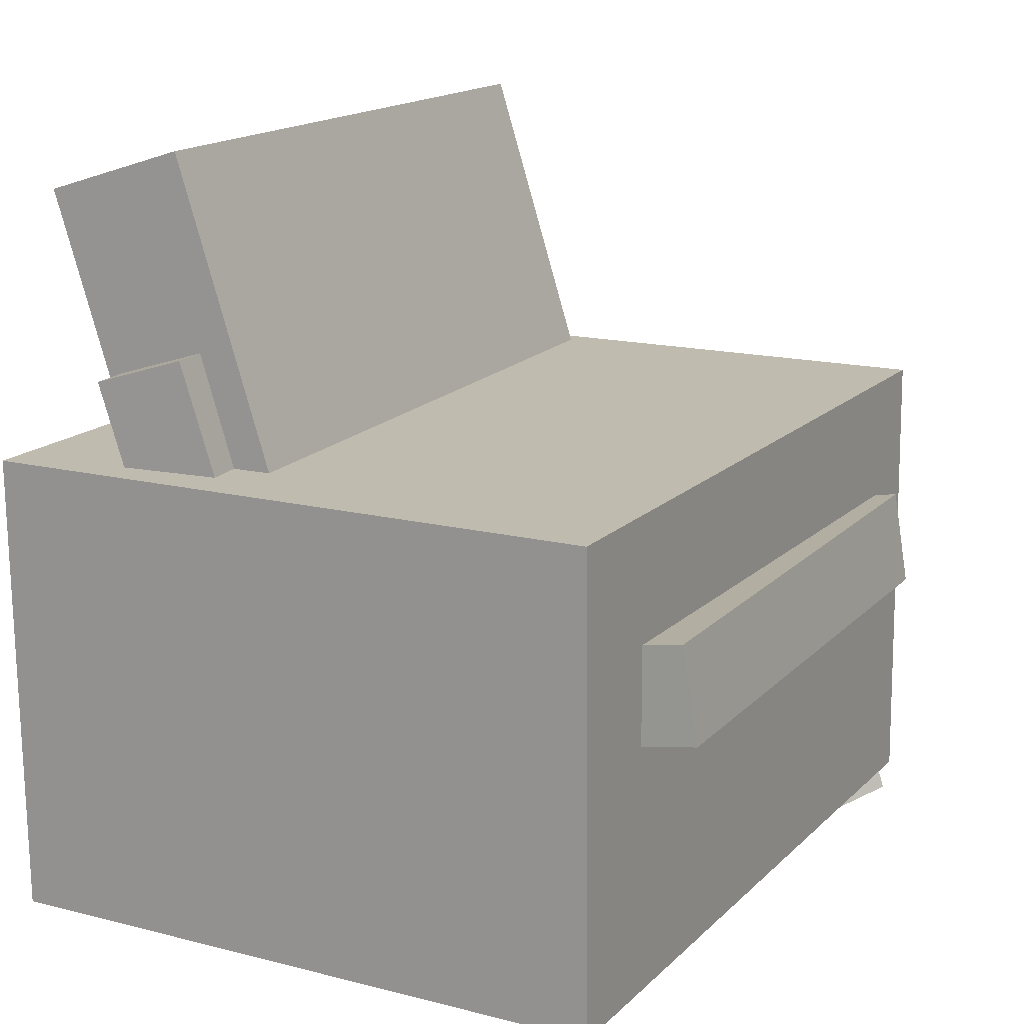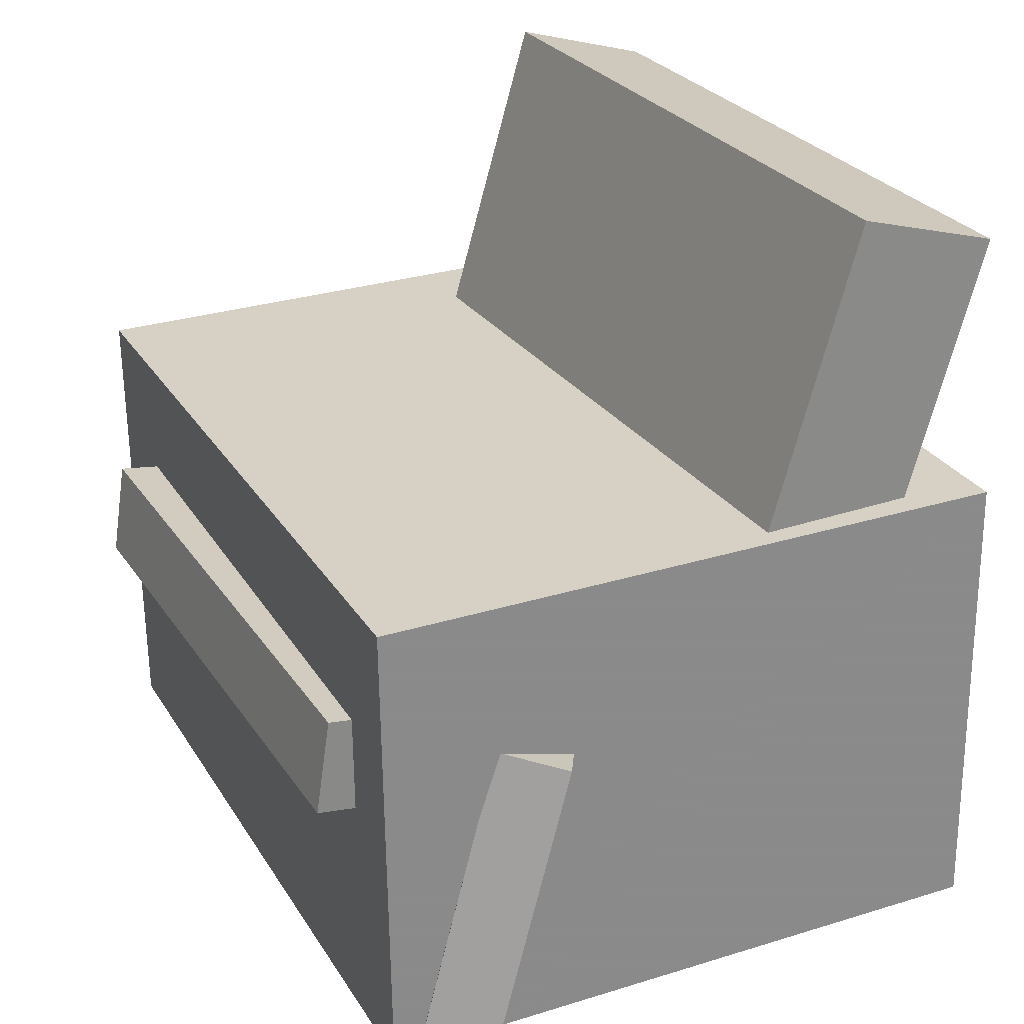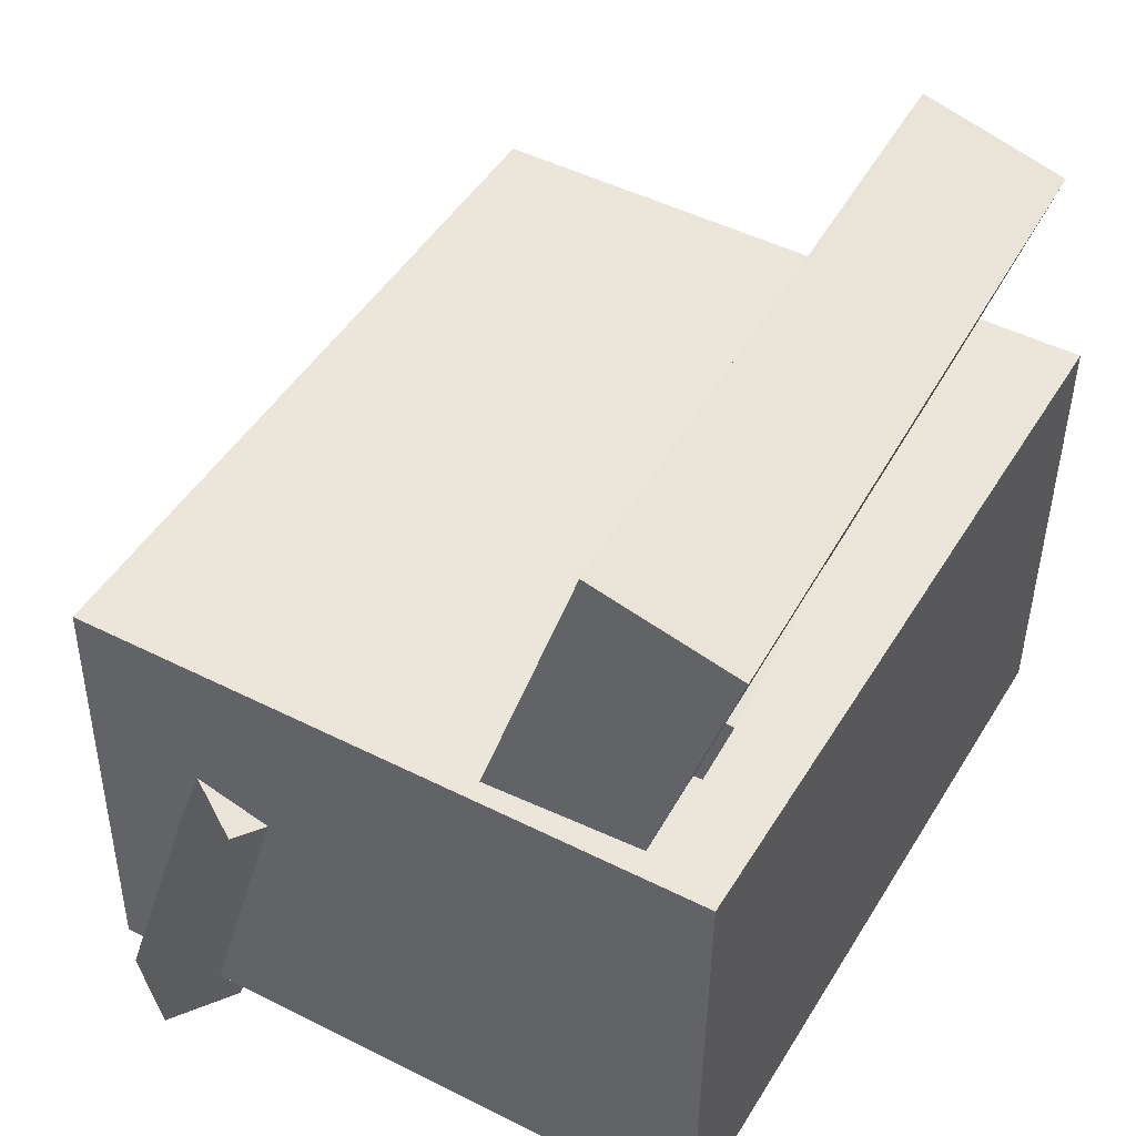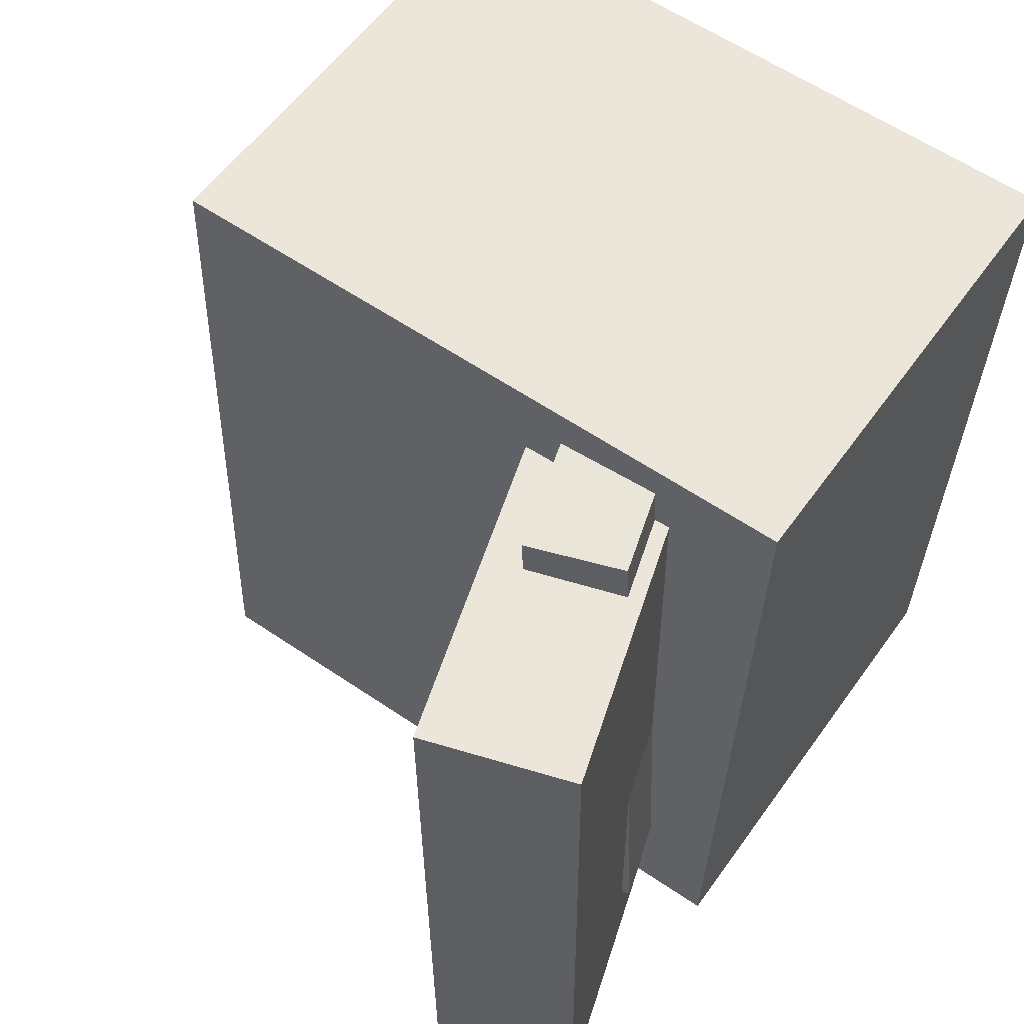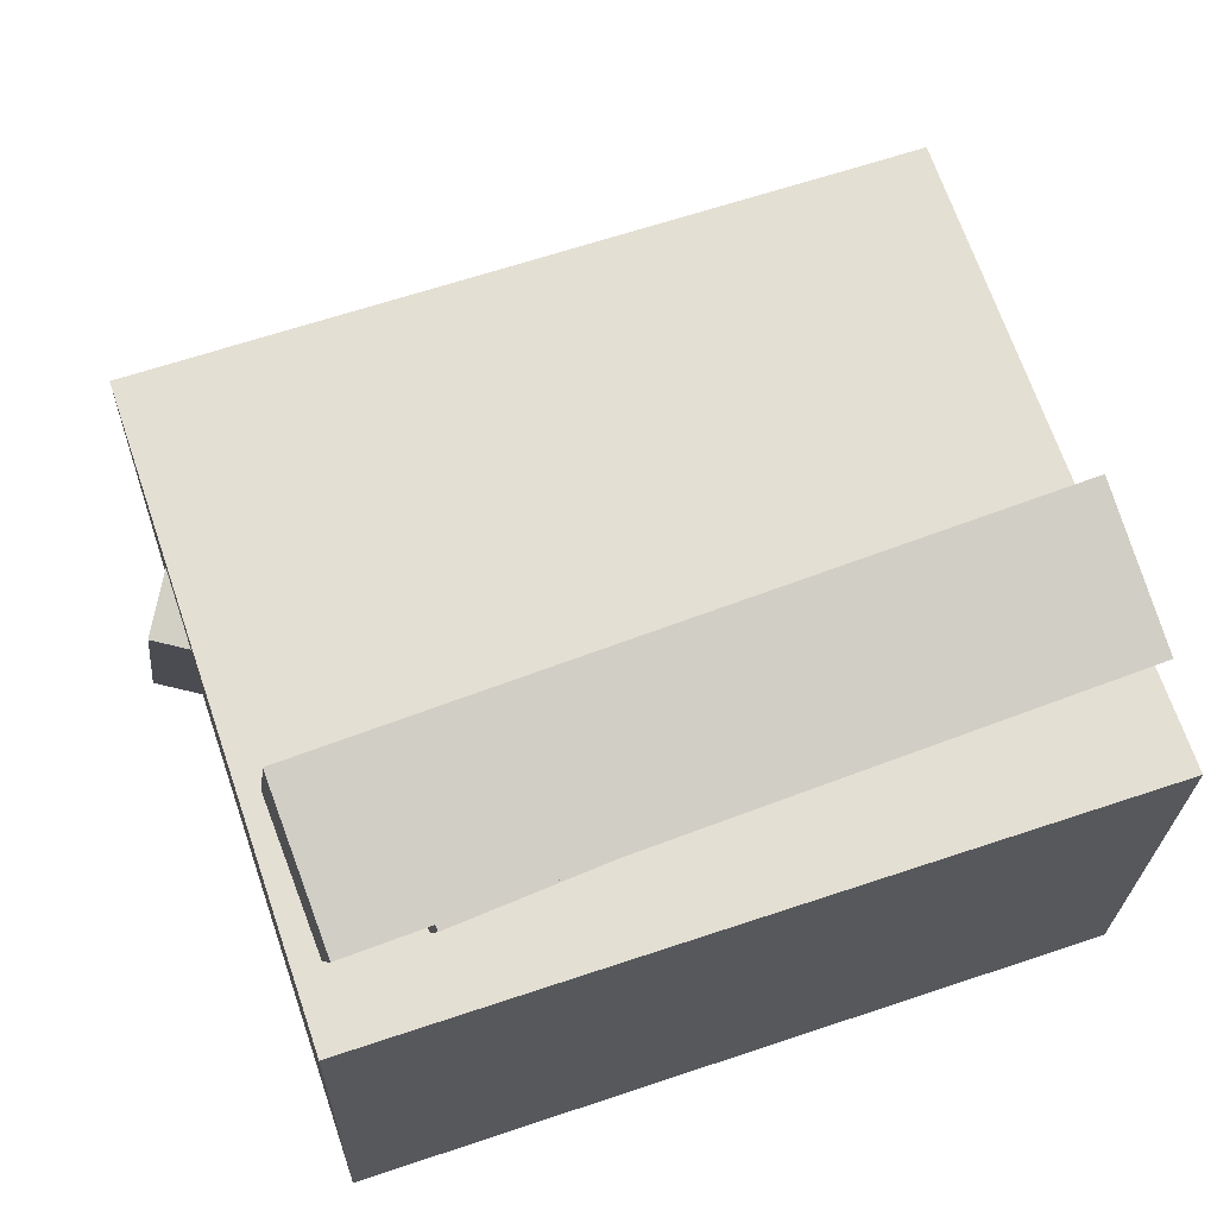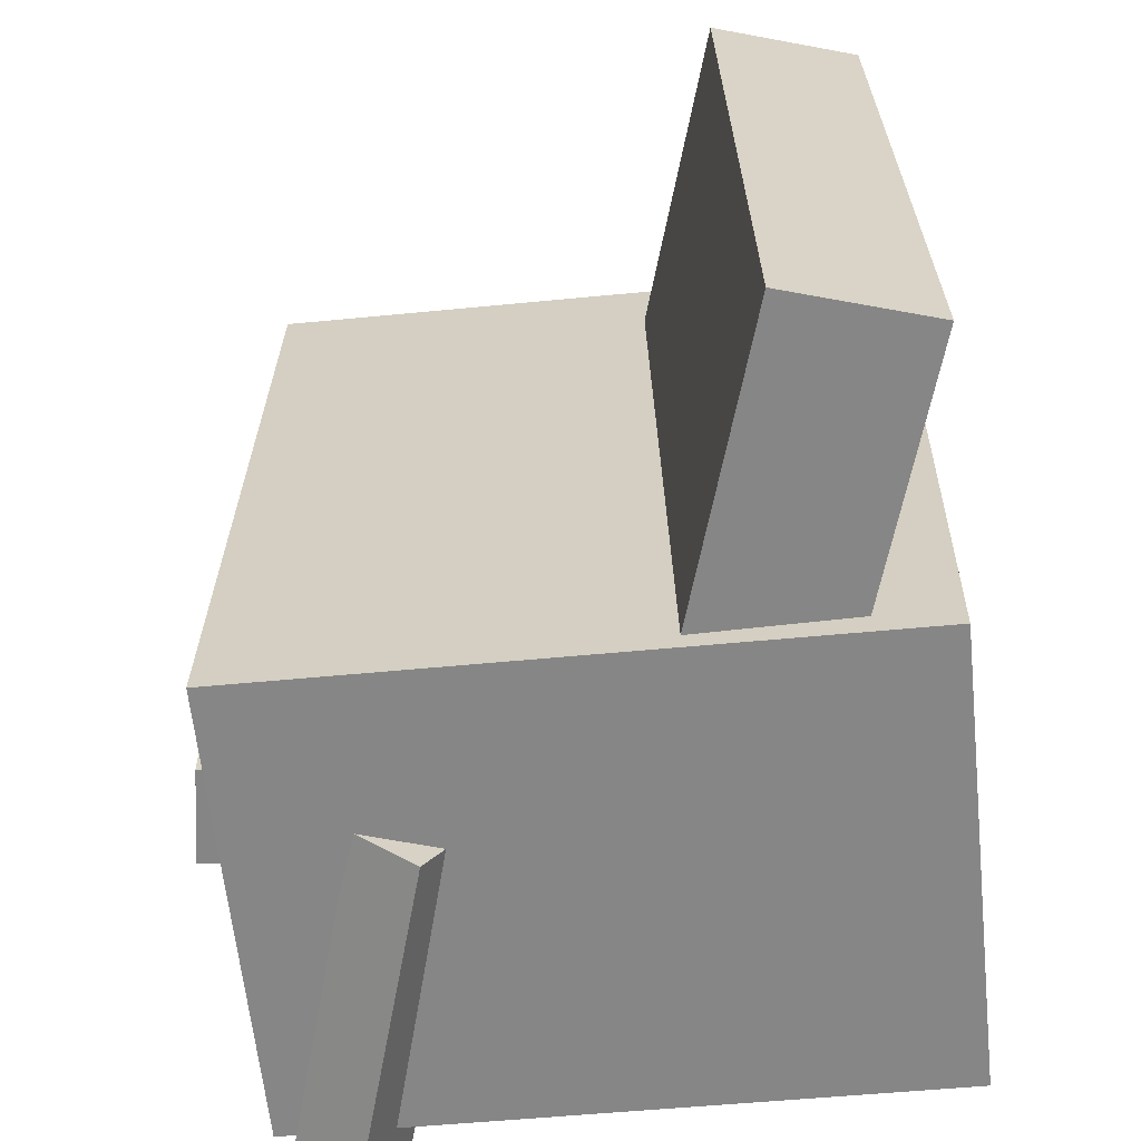
<metadata>
{"format":"obj","ext":"obj","renderer":"f3d","projection":"perspective","resolution":1024,"background":"white","views":[{"elev":14.7,"azim":28.0,"up":"+Y"},{"elev":28.3,"azim":154.1,"up":"+Y"},{"elev":47.9,"azim":-151.3,"up":"+Y"},{"elev":58.0,"azim":-145.2,"up":"+Z"},{"elev":67.7,"azim":-109.7,"up":"+Y"},{"elev":-61.0,"azim":-174.1,"up":"+Z"}]}
</metadata>
<code>
v -0.205 0.2598 -0.09031
v -0.2068 0.2616 0.1963
v -0.1648 0.2736 -0.09015
v -0.1665 0.2754 0.1964
v -0.1383 0.06491 -0.08866
v -0.14 0.06673 0.1979
v -0.09803 0.07869 -0.0885
v -0.09979 0.08051 0.1981
f 1.0 7.0 5.0
f 1.0 3.0 7.0
f 1.0 4.0 3.0
f 1.0 2.0 4.0
f 3.0 8.0 7.0
f 3.0 4.0 8.0
f 5.0 7.0 8.0
f 5.0 8.0 6.0
f 1.0 5.0 6.0
f 1.0 6.0 2.0
f 2.0 6.0 8.0
f 2.0 8.0 4.0
v 0.01134 -0.07999 -0.2013
v 0.0164 -0.08467 0.1932
v 0.001127 -0.01553 -0.2004
v 0.006188 -0.02021 0.1941
v 0.2309 -0.04518 -0.2037
v 0.236 -0.04985 0.1908
v 0.2207 0.01928 -0.2028
v 0.2258 0.0146 0.1917
f 9.0 15.0 13.0
f 9.0 11.0 15.0
f 9.0 12.0 11.0
f 9.0 10.0 12.0
f 11.0 16.0 15.0
f 11.0 12.0 16.0
f 13.0 15.0 16.0
f 13.0 16.0 14.0
f 9.0 13.0 14.0
f 9.0 14.0 10.0
f 10.0 14.0 16.0
f 10.0 16.0 12.0
v -0.1295 0.3035 -0.2368
v -0.1202 0.2961 0.2155
v -0.03955 0.008949 -0.2434
v -0.03024 0.001539 0.2088
v -0.2256 0.2741 -0.2353
v -0.2163 0.2667 0.217
v -0.1356 -0.02043 -0.2419
v -0.1263 -0.02784 0.2103
f 17.0 23.0 21.0
f 17.0 19.0 23.0
f 17.0 20.0 19.0
f 17.0 18.0 20.0
f 19.0 24.0 23.0
f 19.0 20.0 24.0
f 21.0 23.0 24.0
f 21.0 24.0 22.0
f 17.0 21.0 22.0
f 17.0 22.0 18.0
f 18.0 22.0 24.0
f 18.0 24.0 20.0
v 0.1589 -0.2468 -0.2894
v 0.08902 -0.01014 -0.278
v 0.1989 -0.2362 -0.264
v 0.129 0.0004566 -0.2527
v 0.1309 -0.2574 -0.2406
v 0.06099 -0.02076 -0.2292
v 0.1709 -0.2468 -0.2153
v 0.101 -0.01016 -0.2039
f 25.0 31.0 29.0
f 25.0 27.0 31.0
f 25.0 28.0 27.0
f 25.0 26.0 28.0
f 27.0 32.0 31.0
f 27.0 28.0 32.0
f 29.0 31.0 32.0
f 29.0 32.0 30.0
f 25.0 29.0 30.0
f 25.0 30.0 26.0
f 26.0 30.0 32.0
f 26.0 32.0 28.0
v -0.1944 0.156 -0.1763
v -0.168 0.1476 0.2419
v -0.1322 0.175 -0.1798
v -0.1058 0.1666 0.2384
v -0.115 -0.1059 -0.1866
v -0.0886 -0.1143 0.2316
v -0.05278 -0.08689 -0.1901
v -0.0264 -0.09529 0.2281
f 33.0 39.0 37.0
f 33.0 35.0 39.0
f 33.0 36.0 35.0
f 33.0 34.0 36.0
f 35.0 40.0 39.0
f 35.0 36.0 40.0
f 37.0 39.0 40.0
f 37.0 40.0 38.0
f 33.0 37.0 38.0
f 33.0 38.0 34.0
f 34.0 38.0 40.0
f 34.0 40.0 36.0
v -0.234 0.09194 0.261
v -0.2344 -0.2231 0.2536
v 0.1976 0.09113 0.2679
v 0.1971 -0.2239 0.2605
v -0.2256 0.104 -0.2573
v -0.2261 -0.211 -0.2646
v 0.2059 0.1032 -0.2504
v 0.2055 -0.2118 -0.2577
f 41.0 47.0 45.0
f 41.0 43.0 47.0
f 41.0 44.0 43.0
f 41.0 42.0 44.0
f 43.0 48.0 47.0
f 43.0 44.0 48.0
f 45.0 47.0 48.0
f 45.0 48.0 46.0
f 41.0 45.0 46.0
f 41.0 46.0 42.0
f 42.0 46.0 48.0
f 42.0 48.0 44.0

</code>
